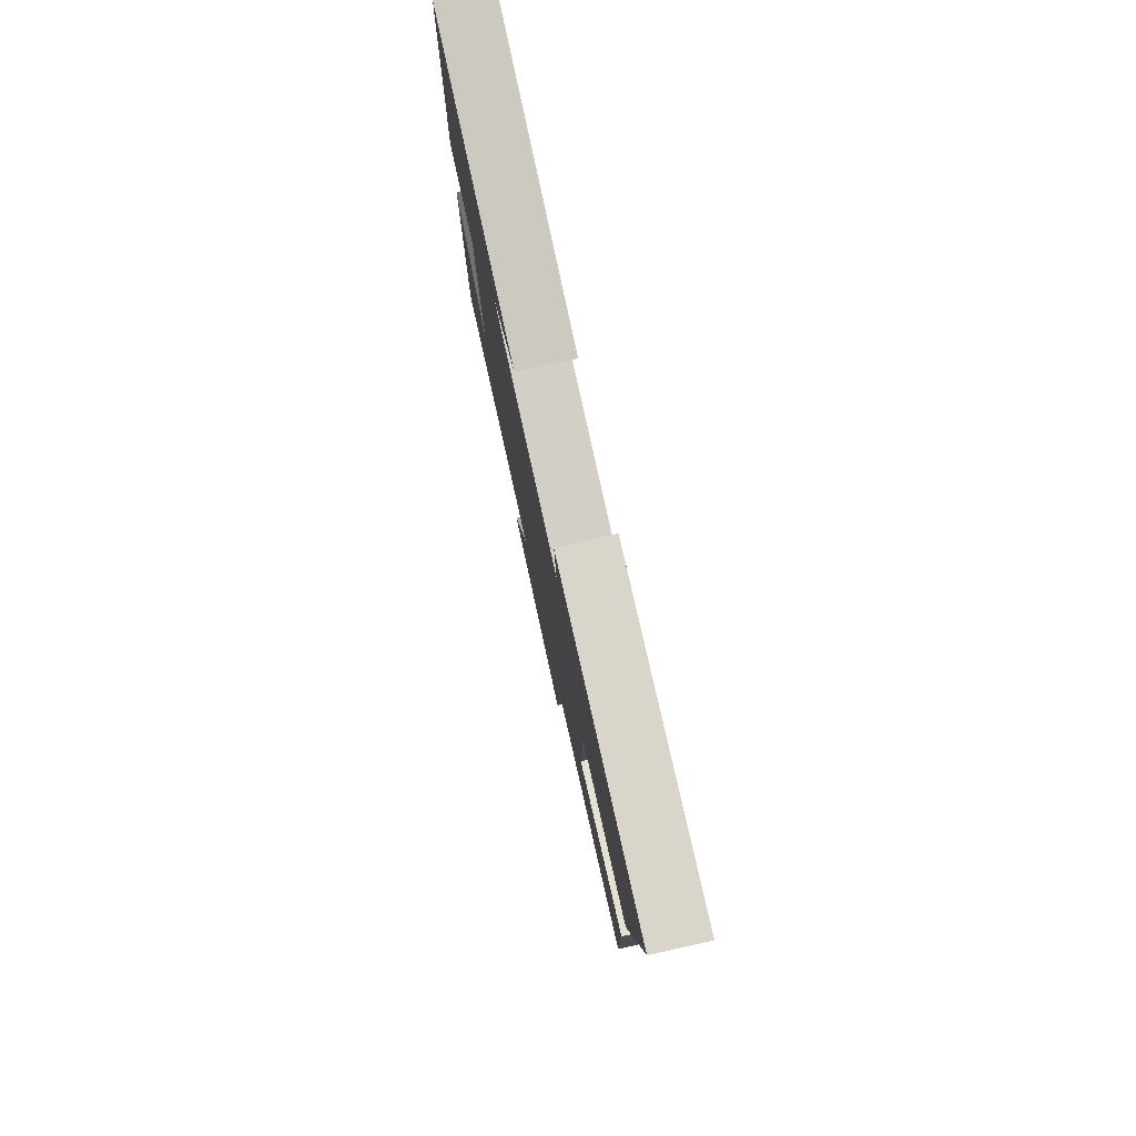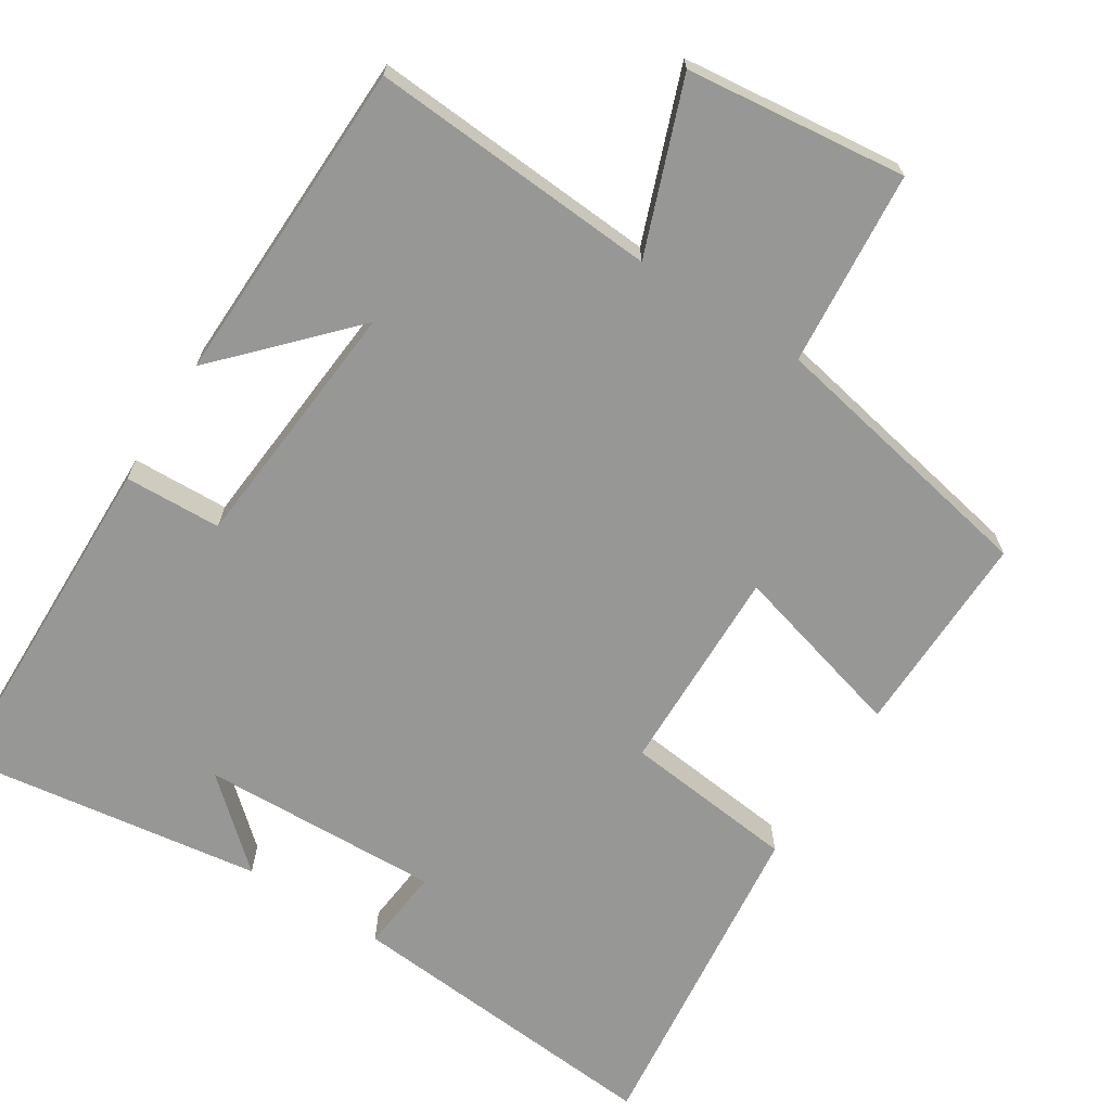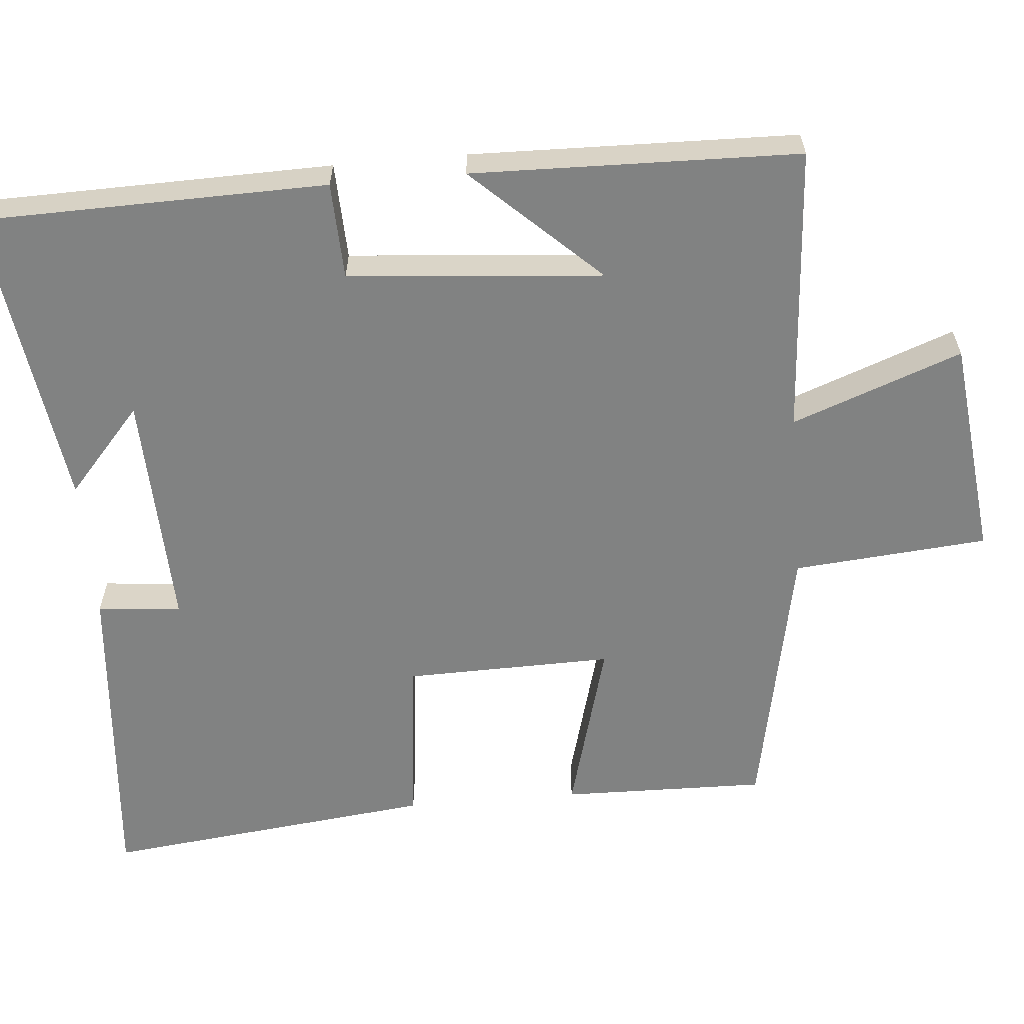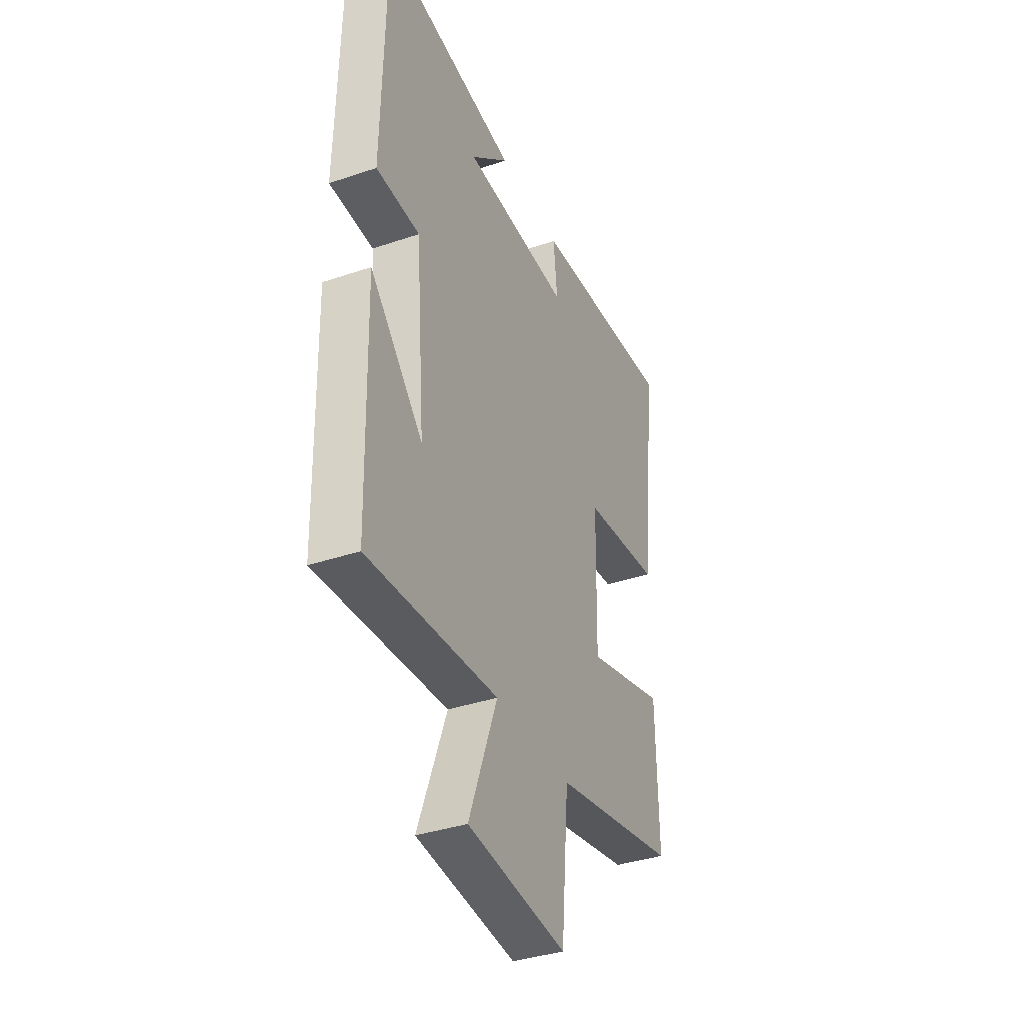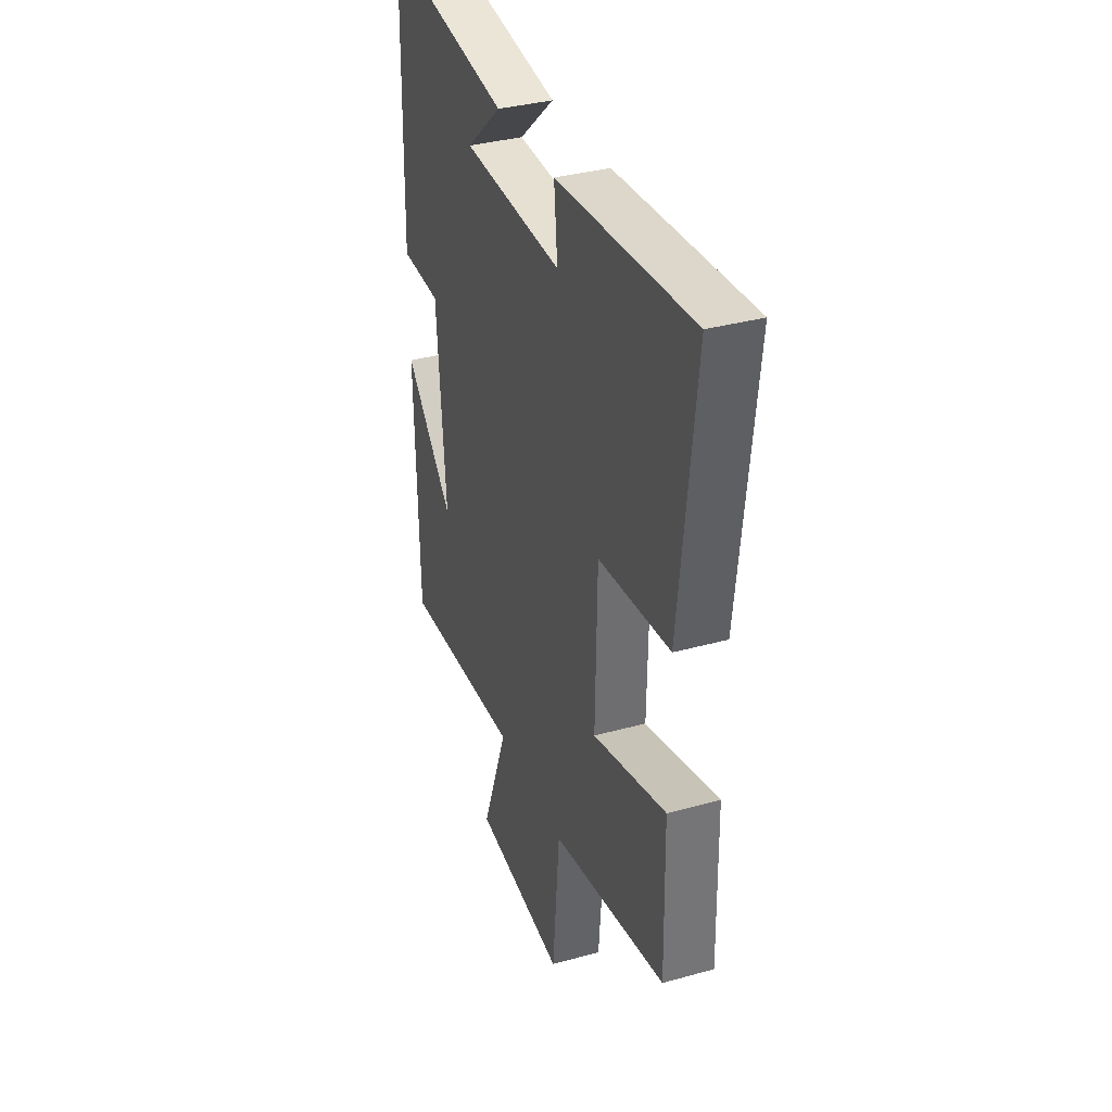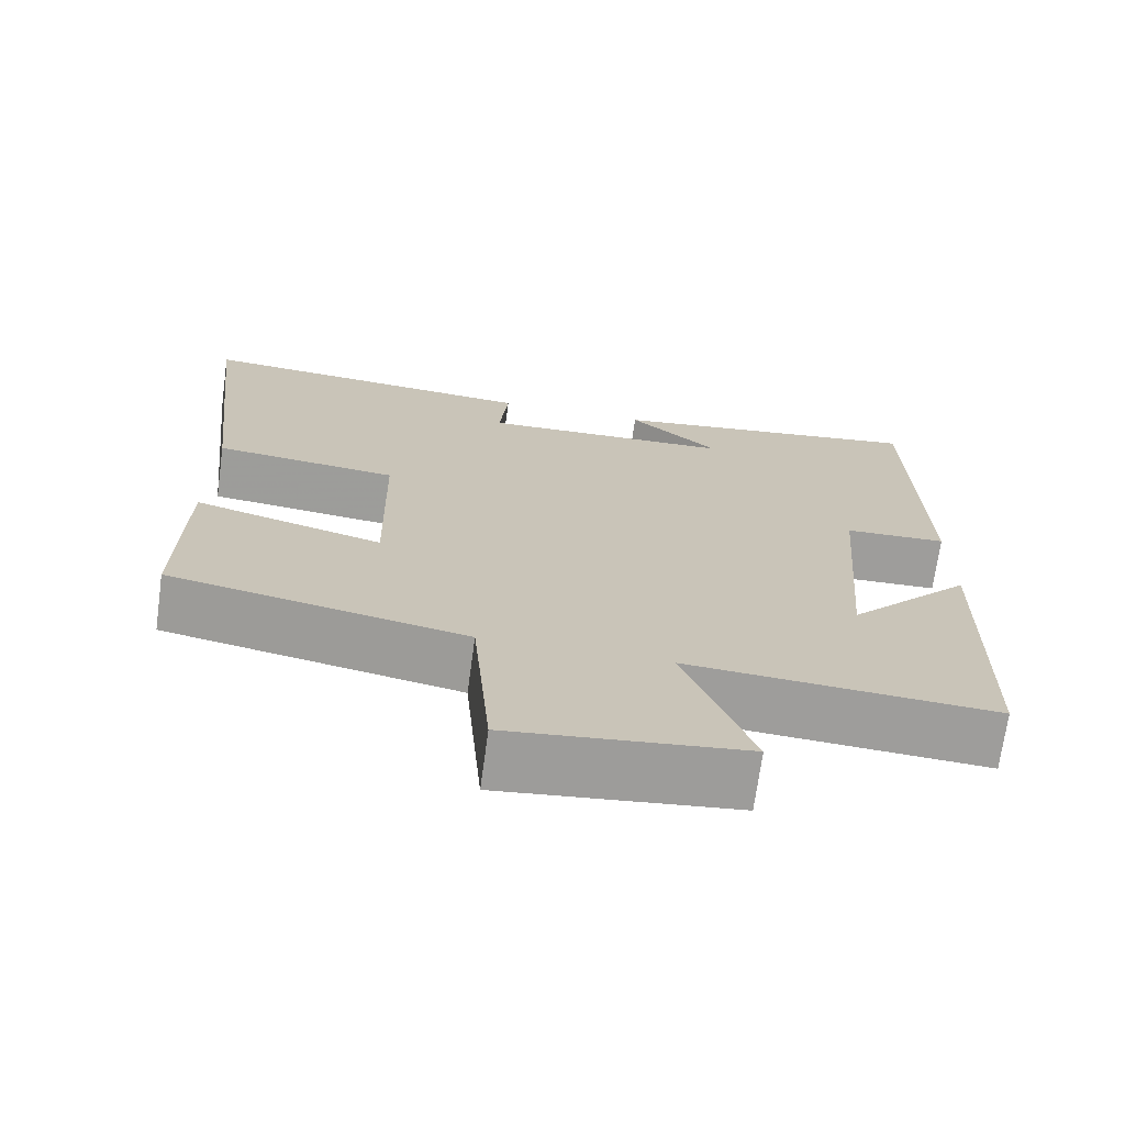
<metadata>
{"format":"obj","ext":"obj","renderer":"f3d","projection":"perspective","resolution":1024,"background":"white","views":[{"elev":79.1,"azim":-102.5,"up":"+Z"},{"elev":-68.1,"azim":147.5,"up":"+Y"},{"elev":-60.6,"azim":94.9,"up":"+Y"},{"elev":-37.1,"azim":113.6,"up":"+Z"},{"elev":35.3,"azim":-110.2,"up":"+Z"},{"elev":-70.6,"azim":-7.8,"up":"+Z"}]}
</metadata>
<code>
v 0.49 0.07 0.559
v 0.5 0.07 0.091
v 0.37 0.07 0.086
v 0.342 0.07 -0.256
v 0.5 0.07 -0.087
v 0.49 0.07 -0.526
v 0.102 0.07 -0.5
v 0.187 0.07 -0.728
v -0.109 0.07 -0.762
v -0.132 0.07 -0.5
v -0.505 0.07 -0.427
v -0.5 0.07 -0.151
v -0.262 0.07 -0.216
v -0.268 0.07 0.064
v -0.5 0.07 0.089
v -0.551 0.07 0.536
v -0.114 0.07 0.5
v -0.125 0.07 0.387
v 0.197 0.07 0.399
v 0.082 0.07 0.5
v 0.49 0 0.559
v 0.5 0 0.091
v 0.37 0 0.086
v 0.342 0 -0.256
v 0.5 0 -0.087
v 0.49 0 -0.526
v 0.102 0 -0.5
v 0.187 0 -0.728
v -0.109 0 -0.762
v -0.132 0 -0.5
v -0.505 0 -0.427
v -0.5 0 -0.151
v -0.262 0 -0.216
v -0.268 0 0.064
v -0.5 0 0.089
v -0.551 0 0.536
v -0.114 0 0.5
v -0.125 0 0.387
v 0.197 0 0.399
v 0.082 0 0.5
f 19 20 1
f 16 17 18
f 15 16 18
f 14 15 18
f 13 14 18 19
f 10 11 12 13
f 10 13 19 1
f 7 8 9 10
f 4 5 6
f 4 6 7
f 3 4 7 10
f 1 2 3
f 1 3 10
f 21 40 39
f 38 37 36
f 38 36 35
f 38 35 34
f 39 38 34 33
f 33 32 31 30
f 21 39 33 30
f 30 29 28 27
f 26 25 24
f 27 26 24
f 30 27 24 23
f 23 22 21
f 30 23 21
f 1 21 22 2
f 2 22 23 3
f 3 23 24 4
f 4 24 25 5
f 5 25 26 6
f 6 26 27 7
f 7 27 28 8
f 8 28 29 9
f 9 29 30 10
f 10 30 31 11
f 11 31 32 12
f 12 32 33 13
f 13 33 34 14
f 14 34 35 15
f 15 35 36 16
f 16 36 37 17
f 17 37 38 18
f 18 38 39 19
f 19 39 40 20
f 20 40 21 1

</code>
